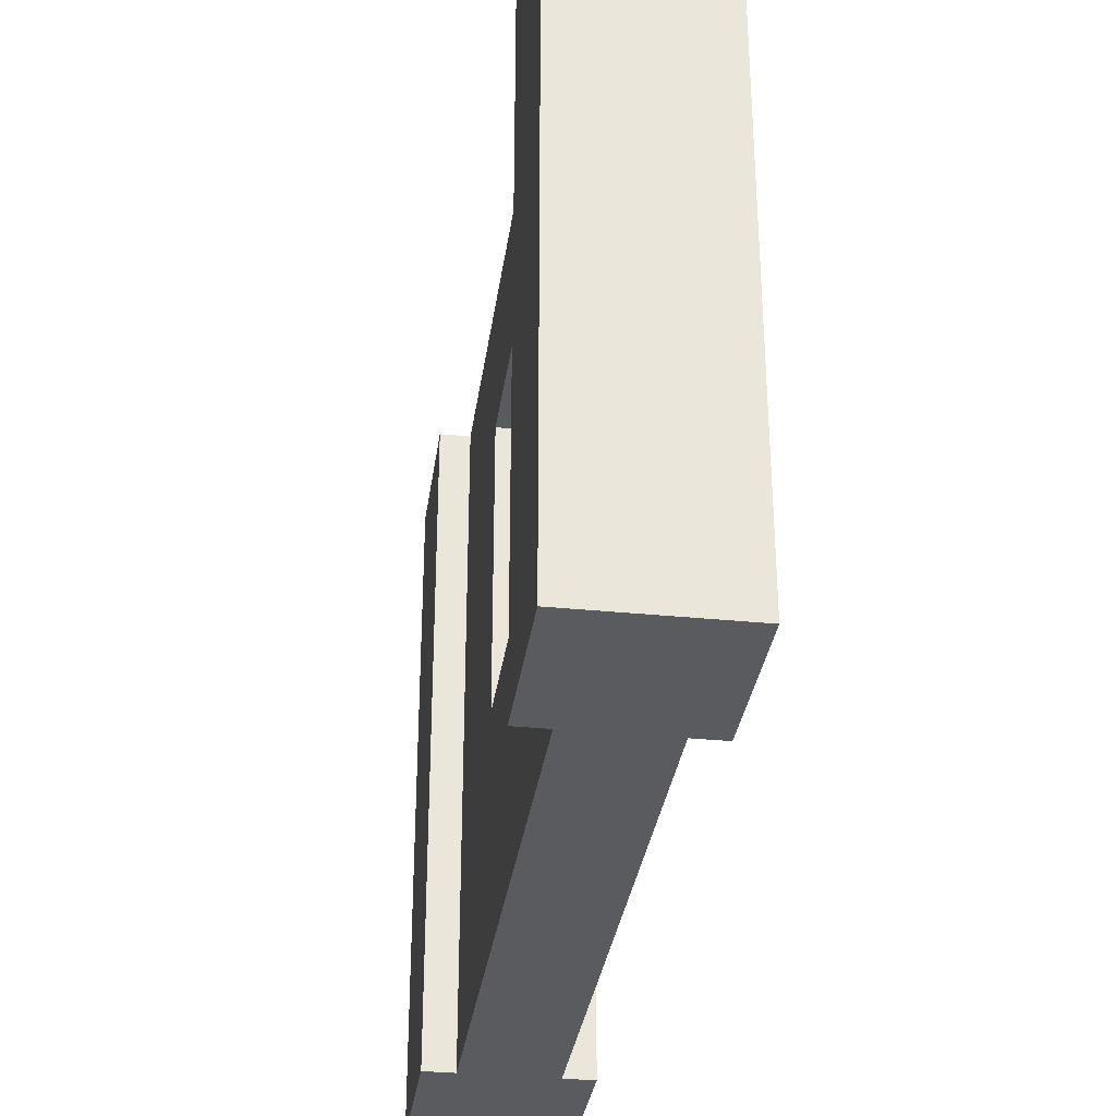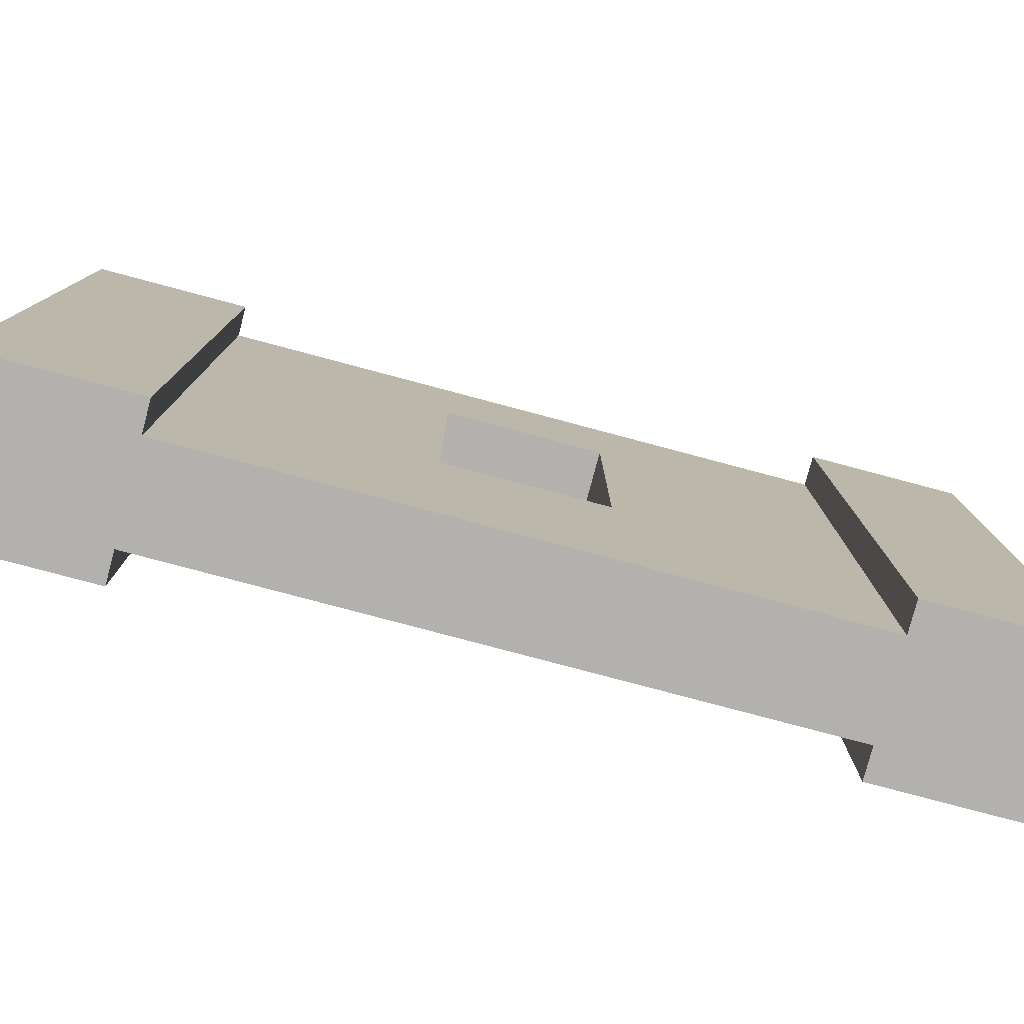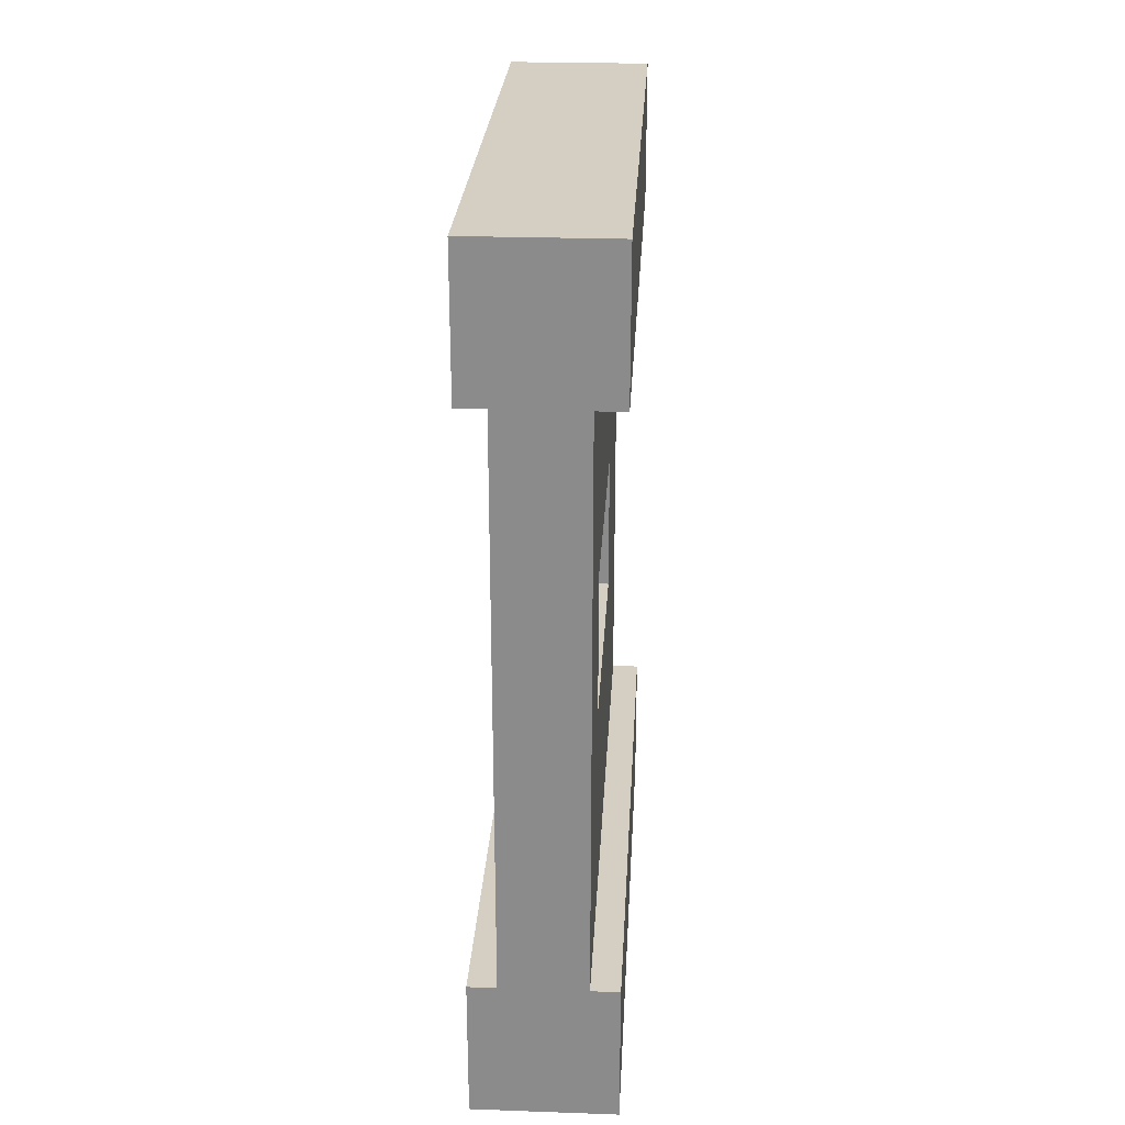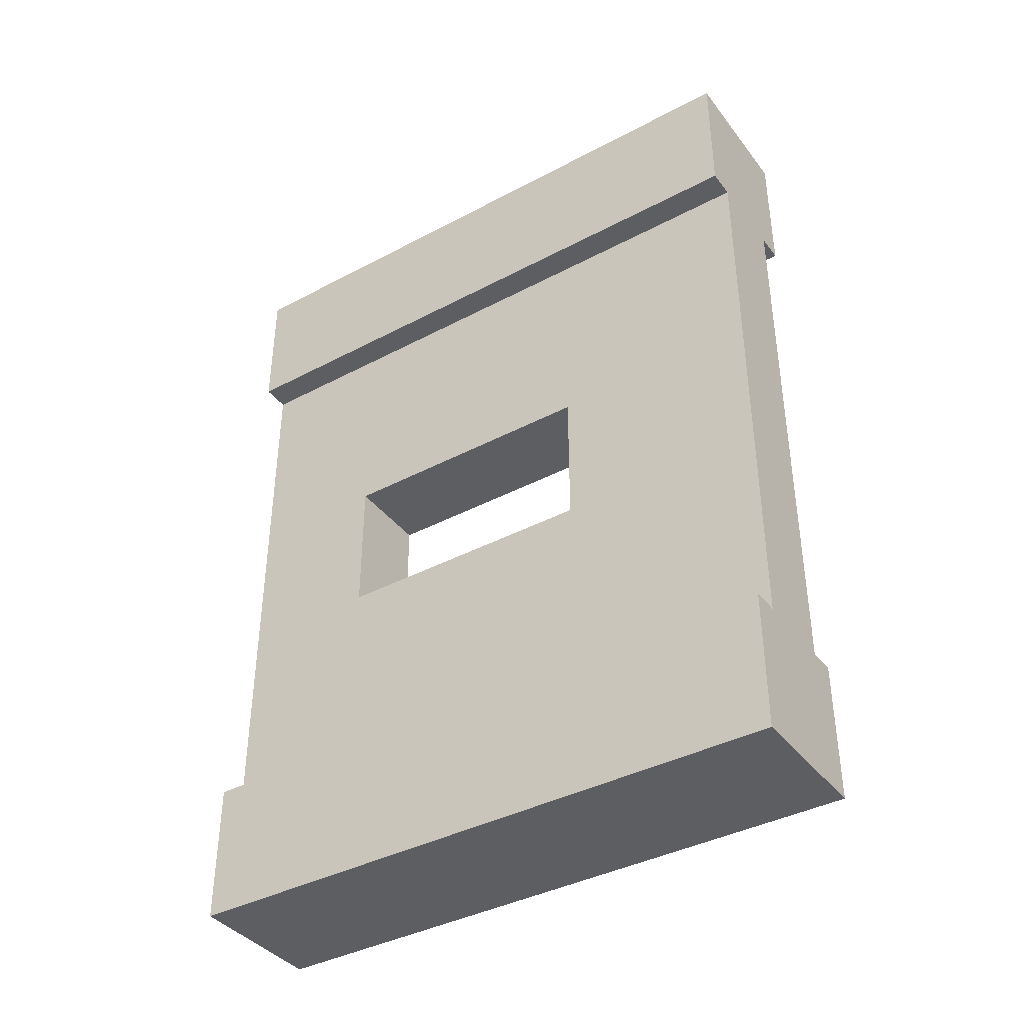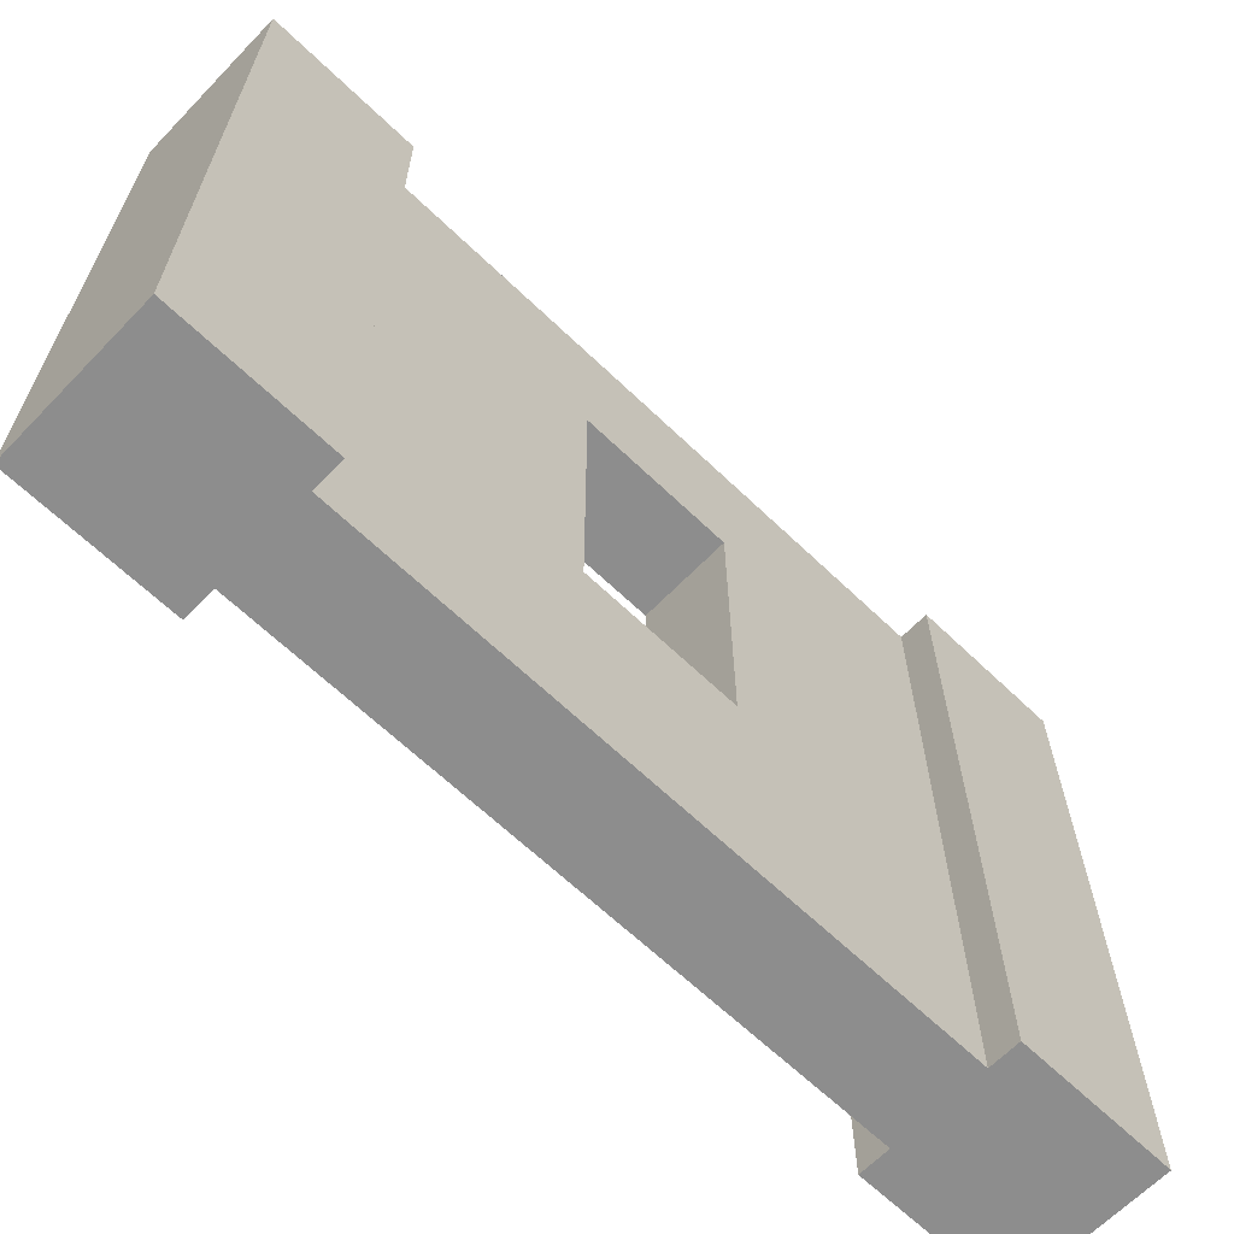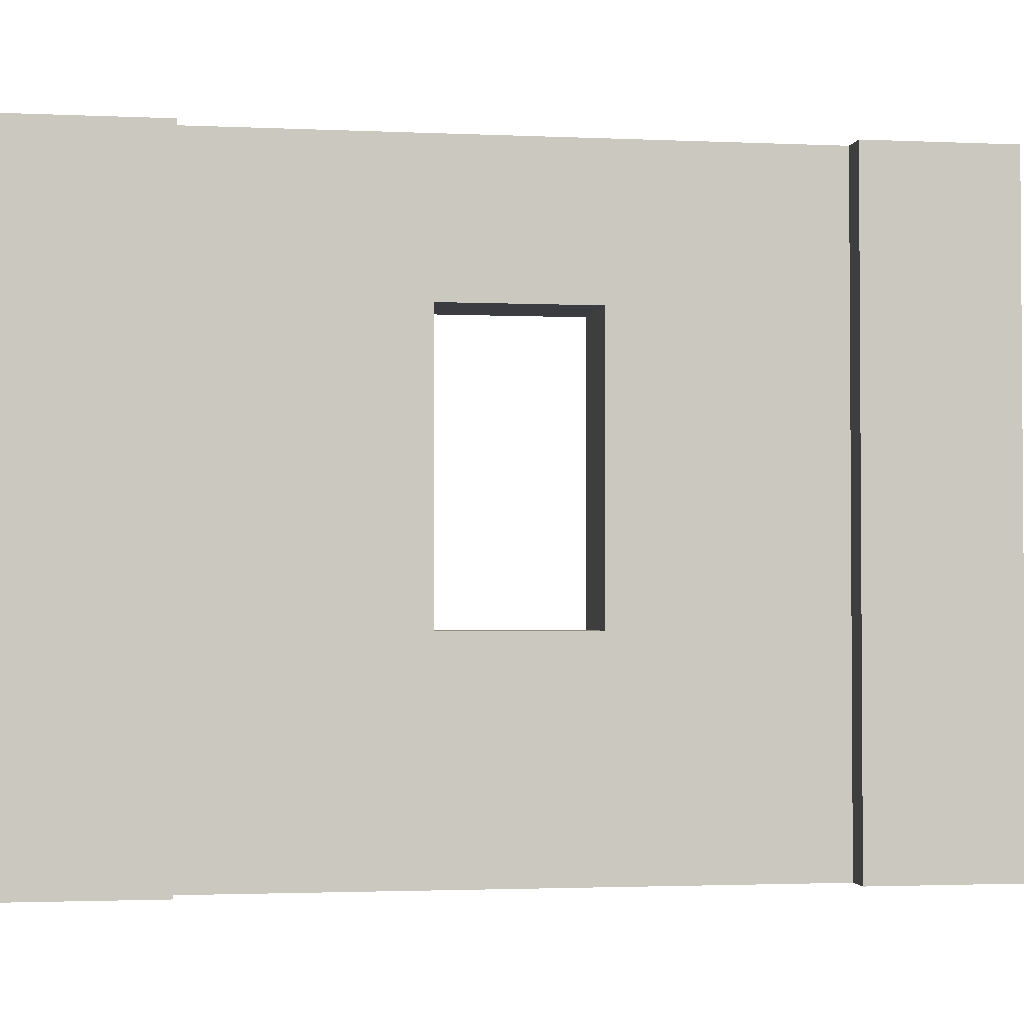
<metadata>
{"format":"obj","ext":"obj","renderer":"f3d","projection":"perspective","resolution":1024,"background":"white","views":[{"elev":-32.9,"azim":-7.9,"up":"+Y"},{"elev":-79.3,"azim":-104.9,"up":"+Y"},{"elev":25.6,"azim":-176.8,"up":"+Z"},{"elev":-39.3,"azim":-56.5,"up":"+Z"},{"elev":-64.6,"azim":-134.0,"up":"+Y"},{"elev":-2.2,"azim":-99.0,"up":"+Y"}]}
</metadata>
<code>
o Mesh1_Grey_Window_Square_Model
v 0.5 2.2 0
v 0.5 2.2 -0.5
v 0.4 2.2 -0.5
v 0.1 2.2 -0.5
v 0 2.2 -0.5
v 0 2.2 0
v 0.5 0 0
v 0.5 0 -0.5
v 0 0 -0.5
v 0.1 0 -0.5
v 0.4 0 -0.5
v 0 0 0
v 0.1 1.705 -1.248
v 0.1 2.2 -2.5
v 0.4 2.2 -2.5
v 0 2.2 -3
v 0 2.2 -2.5
v 0.5 2.2 -2.5
v 0.5 2.2 -3
v 0 0 -3
v 0 0 -2.5
v 0.5 0 -2.5
v 0.4 0 -2.5
v 0.1 0 -2.5
v 0.5 0 -3
v 0.4 1.705 -1.752
v 0.4 1.705 -1.248
v 0.4 0.7477 -1.248
v 0.1 0.7477 -1.248
v 0.1 1.705 -1.752
v 0.1 0.7477 -1.752
v 0.4 0.7477 -1.752
f 2 1 7
f 9 5 4
f 6 5 9
f 1 6 12
f 20 21 17
f 22 18 15
f 19 18 22
f 25 20 16
f 17 21 24
f 2 8 11
f 6 1 3
f 21 20 24
f 18 19 15
f 8 7 11
f 8 2 7
f 10 9 4
f 12 6 9
f 7 1 12
f 16 20 17
f 23 22 15
f 25 19 22
f 19 25 16
f 14 17 24
f 3 2 11
f 6 4 5
f 20 25 24
f 3 4 6
f 22 23 25
f 23 24 25
f 19 16 15
f 17 14 16
f 14 15 16
f 10 12 9
f 1 2 3
f 10 11 12
f 7 12 11
f 4 13 10
f 13 4 14
f 15 14 4
f 15 26 23
f 15 27 26
f 3 27 15
f 27 3 28
f 11 28 3
f 28 11 23
f 10 24 23
f 10 29 24
f 29 10 13
f 13 27 28
f 13 30 26
f 13 14 30
f 30 14 31
f 24 31 14
f 24 29 31
f 28 32 31
f 28 23 32
f 32 23 26
f 32 26 30
f 3 15 4
f 11 10 23
f 29 13 28
f 27 13 26
f 29 28 31
f 31 32 30

</code>
